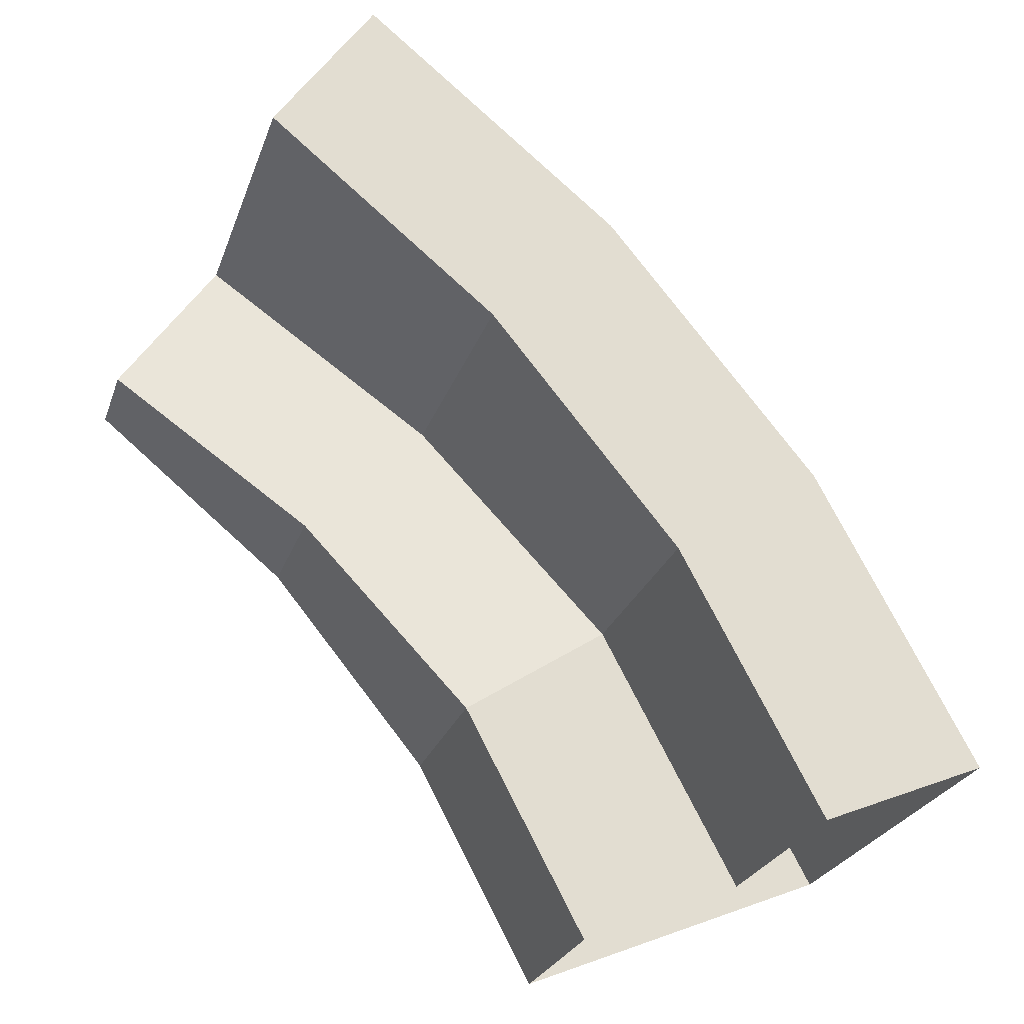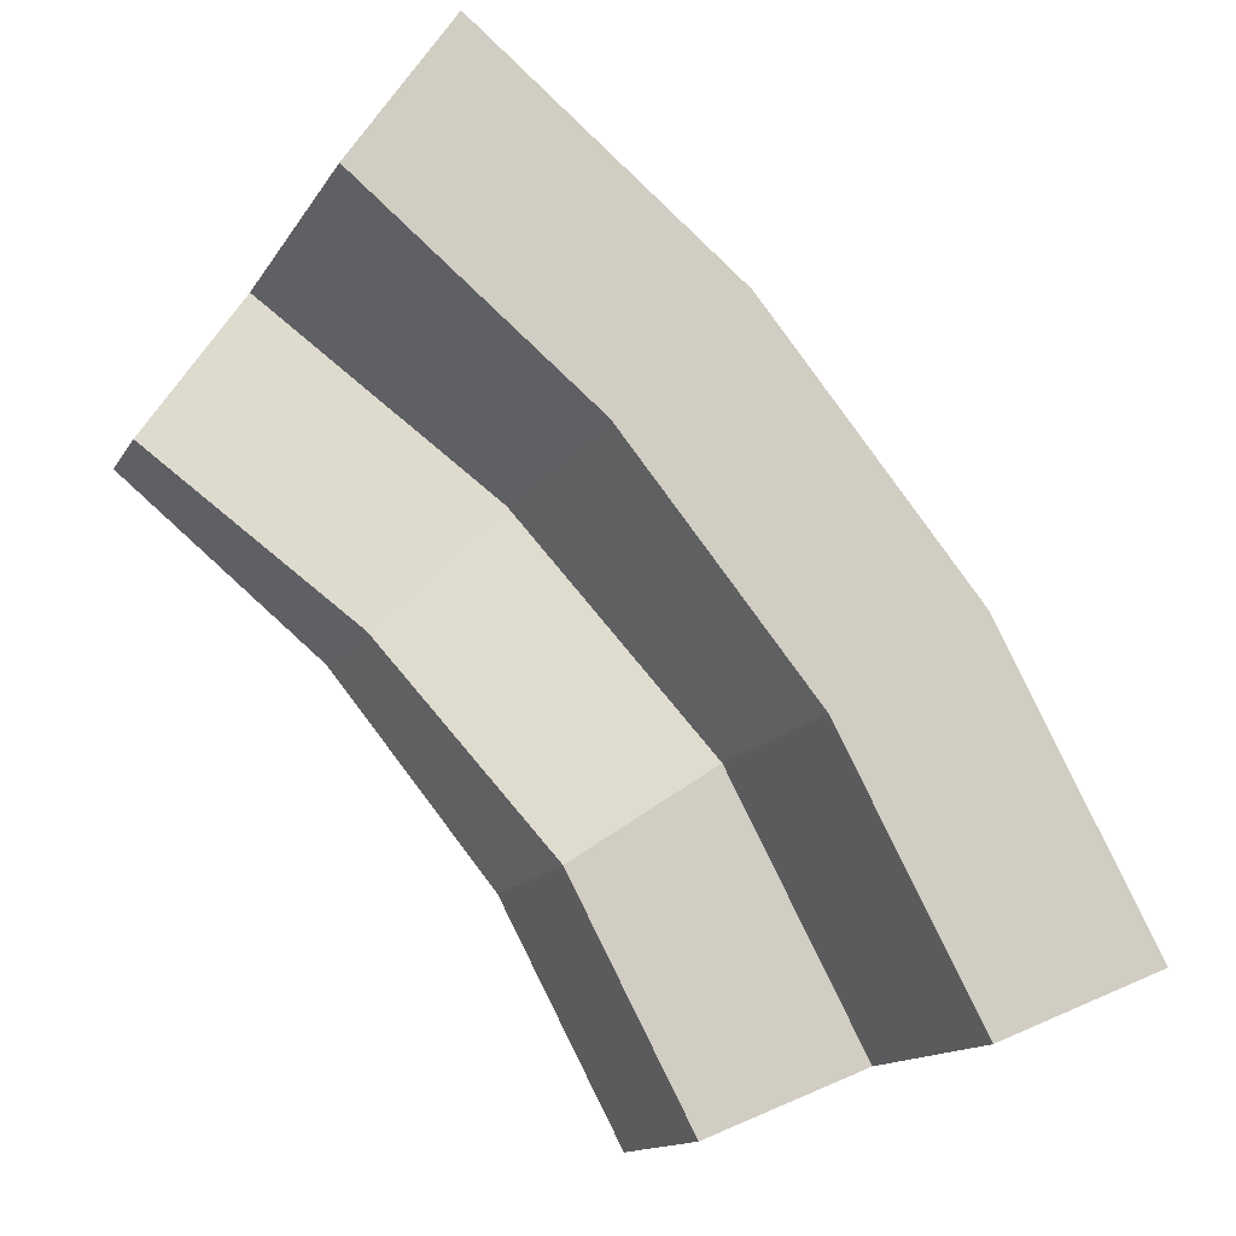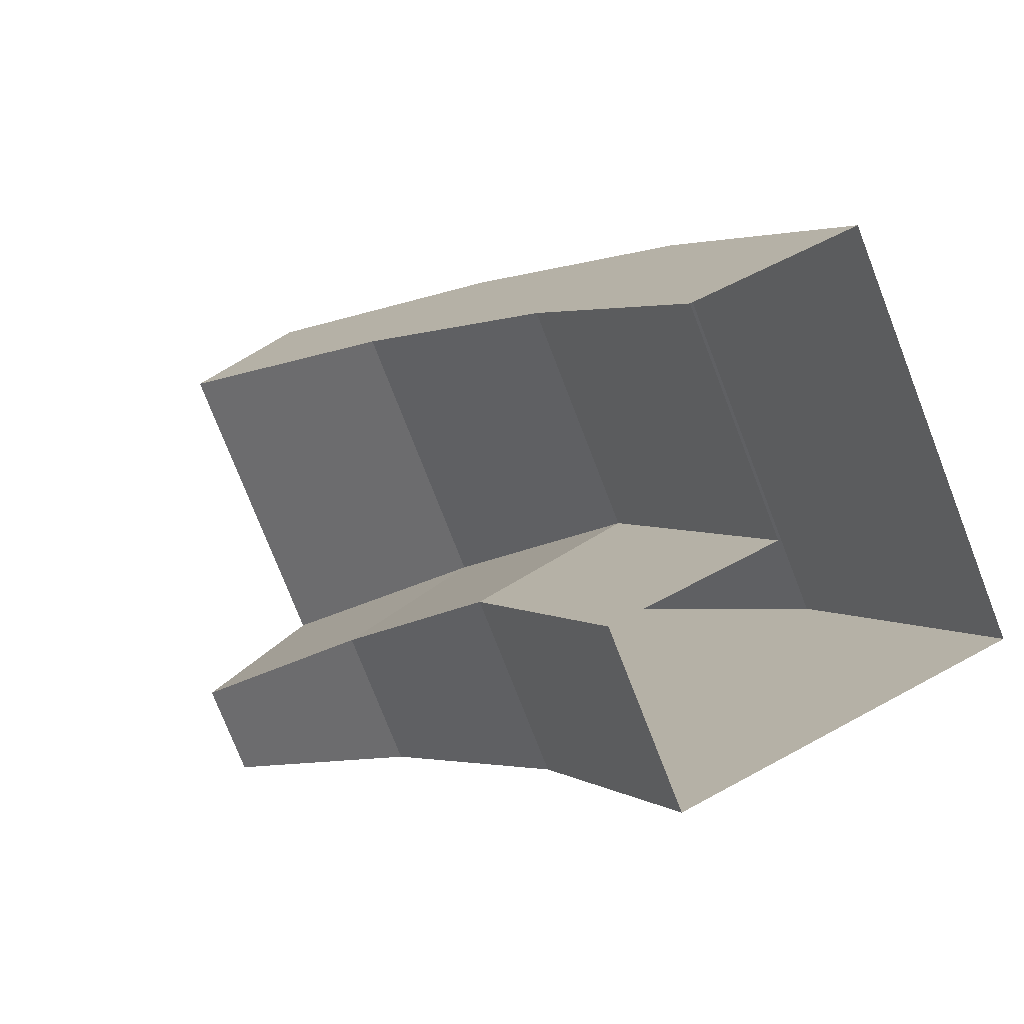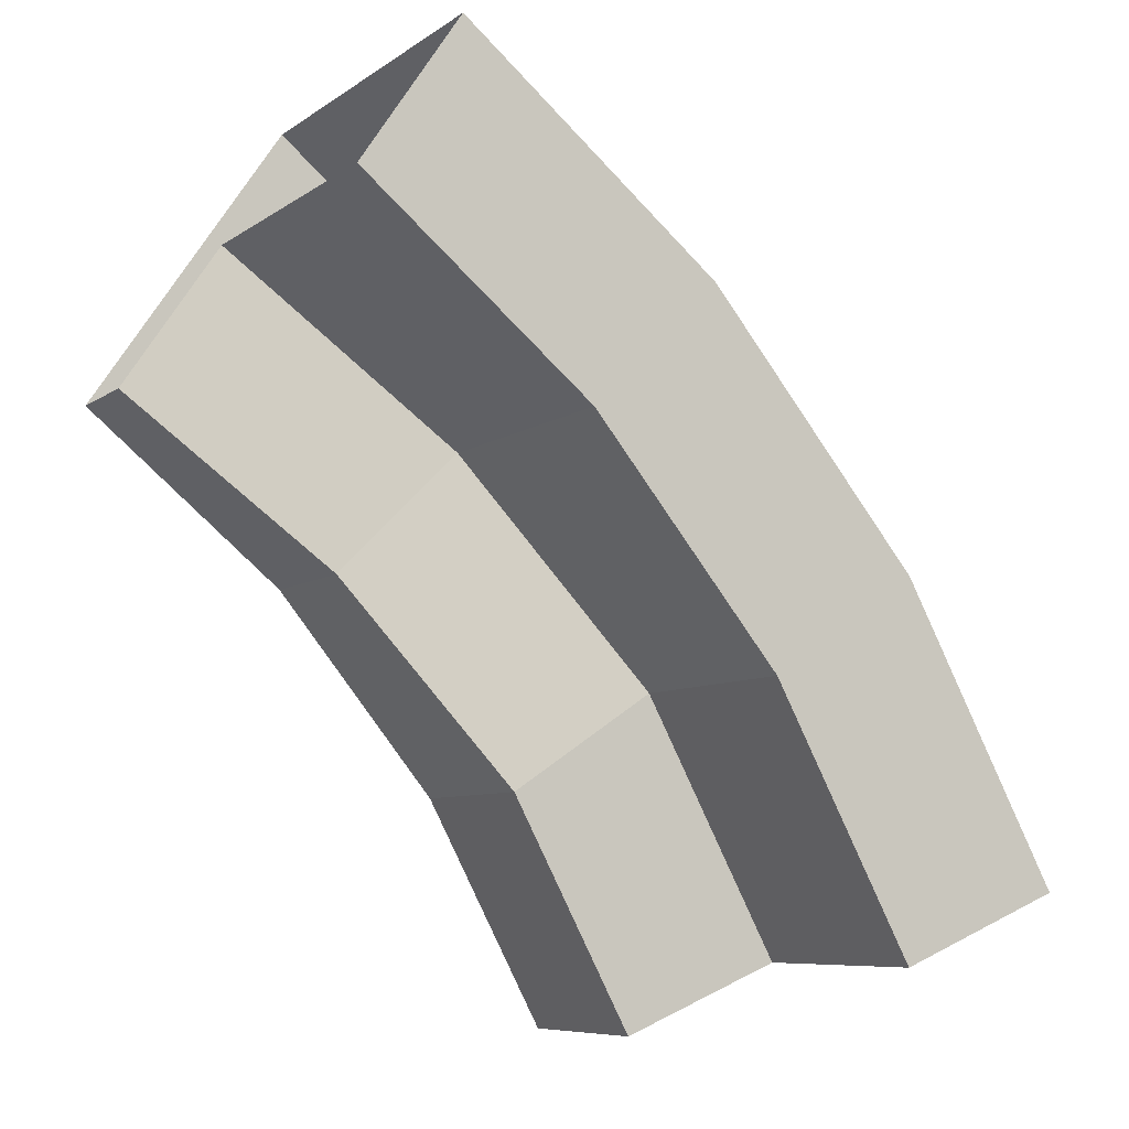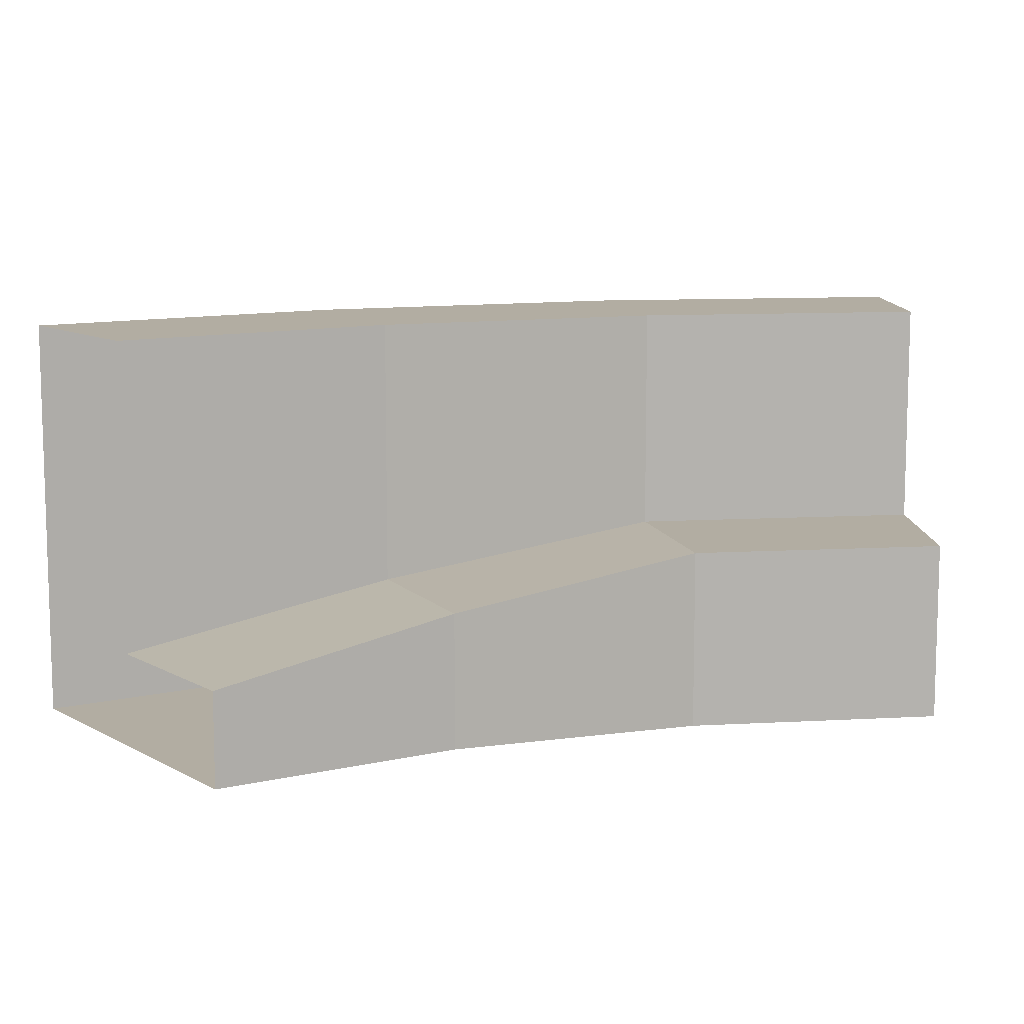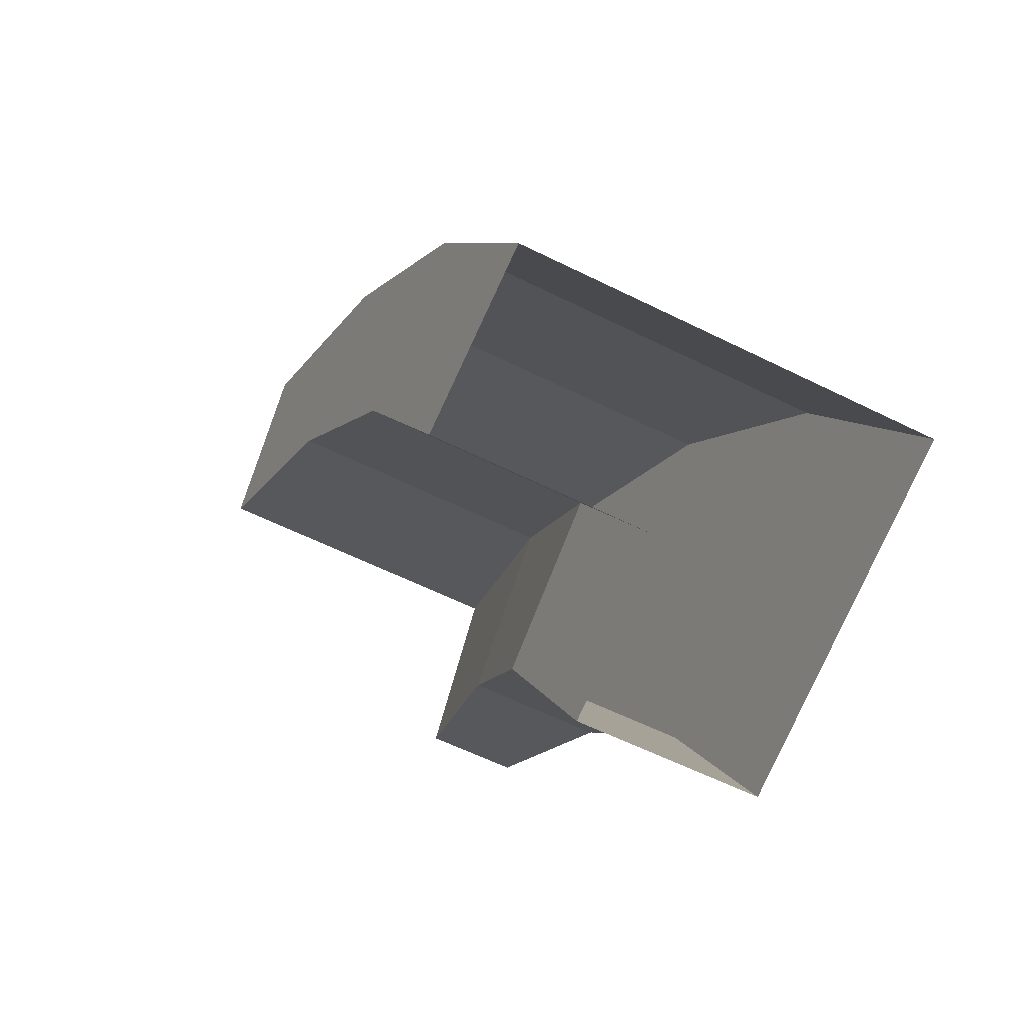
<metadata>
{"format":"obj","ext":"obj","renderer":"f3d","projection":"perspective","resolution":1024,"background":"white","views":[{"elev":-25.4,"azim":163.2,"up":"+Z"},{"elev":-13.7,"azim":159.9,"up":"+Z"},{"elev":-76.0,"azim":-158.8,"up":"+Z"},{"elev":-7.4,"azim":151.5,"up":"+Z"},{"elev":10.6,"azim":110.0,"up":"+Y"},{"elev":-58.1,"azim":-117.4,"up":"+Z"}]}
</metadata>
<code>
g Cylinder.045
v -24.37 4.898 24.37
v -21.51 7.7 21.51
v -31.85 14.3 13.19
v -24.37 14.3 24.37
v -28.66 14.3 19.15
v -19.15 14.3 28.66
v -28.66 9.101 19.15
v -28.1 9.101 11.64
v -25.29 4.898 16.9
v -21.51 4.898 21.51
v -21.4 14.3 32.03
v -27.24 4.897 27.24
v -27.24 14.3 27.24
v -32.03 4.897 21.4
v -32.03 14.3 21.4
v -35.6 4.897 14.74
v -35.6 14.3 14.74
v -24.37 8.101 24.37
v -19.15 7.101 28.66
v -16.9 6.7 25.29
v -25.29 9.101 16.9
v -16.9 4.898 25.29
v -28.66 4.898 19.15
v -31.85 9.101 13.19
v -31.85 4.898 13.19
v -25.29 8.7 16.9
v -21.51 8.101 21.51
v -28.1 4.898 11.64
v -21.4 4.897 32.03
v -19.15 4.898 28.66
v -16.9 7.101 25.29
v -28.1 8.7 11.64
f 5 7 24
f 5 24 3
f 23 1 12
f 23 12 14
f 31 27 18
f 31 18 19
f 21 8 24
f 21 24 7
f 30 1 10
f 30 10 22
f 17 15 5
f 17 5 3
f 15 13 4
f 15 4 5
f 13 11 6
f 13 6 4
f 29 11 13
f 29 13 12
f 12 13 15
f 12 15 14
f 14 15 17
f 14 17 16
f 1 23 9
f 1 9 10
f 27 21 7
f 27 7 18
f 28 9 23
f 28 23 25
f 6 19 18
f 6 18 4
f 14 16 25
f 14 25 23
f 1 30 29
f 1 29 12
f 21 26 32
f 21 32 8
f 4 18 7
f 4 7 5
f 2 10 9
f 2 9 26
f 31 20 2
f 31 2 27
f 27 2 26
f 27 26 21
f 26 9 28
f 26 28 32
f 20 22 10
f 20 10 2

</code>
